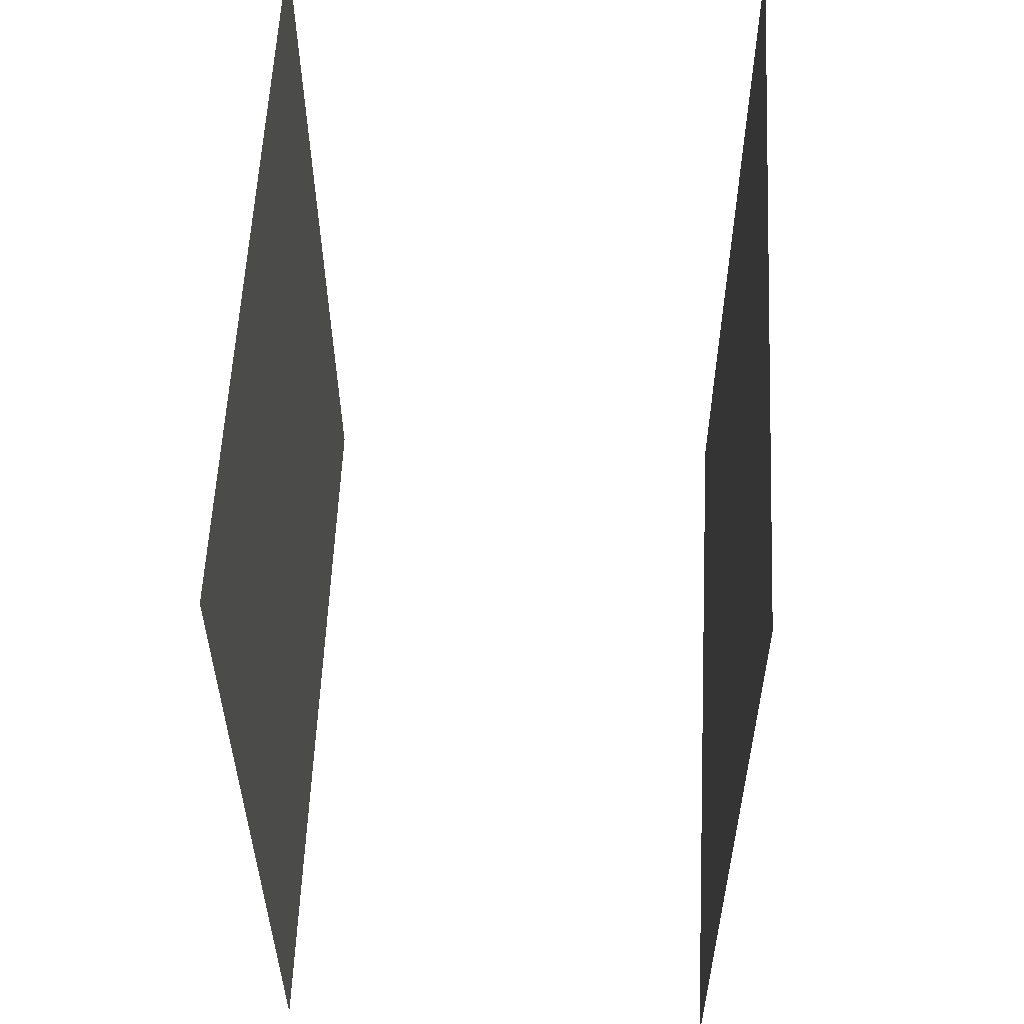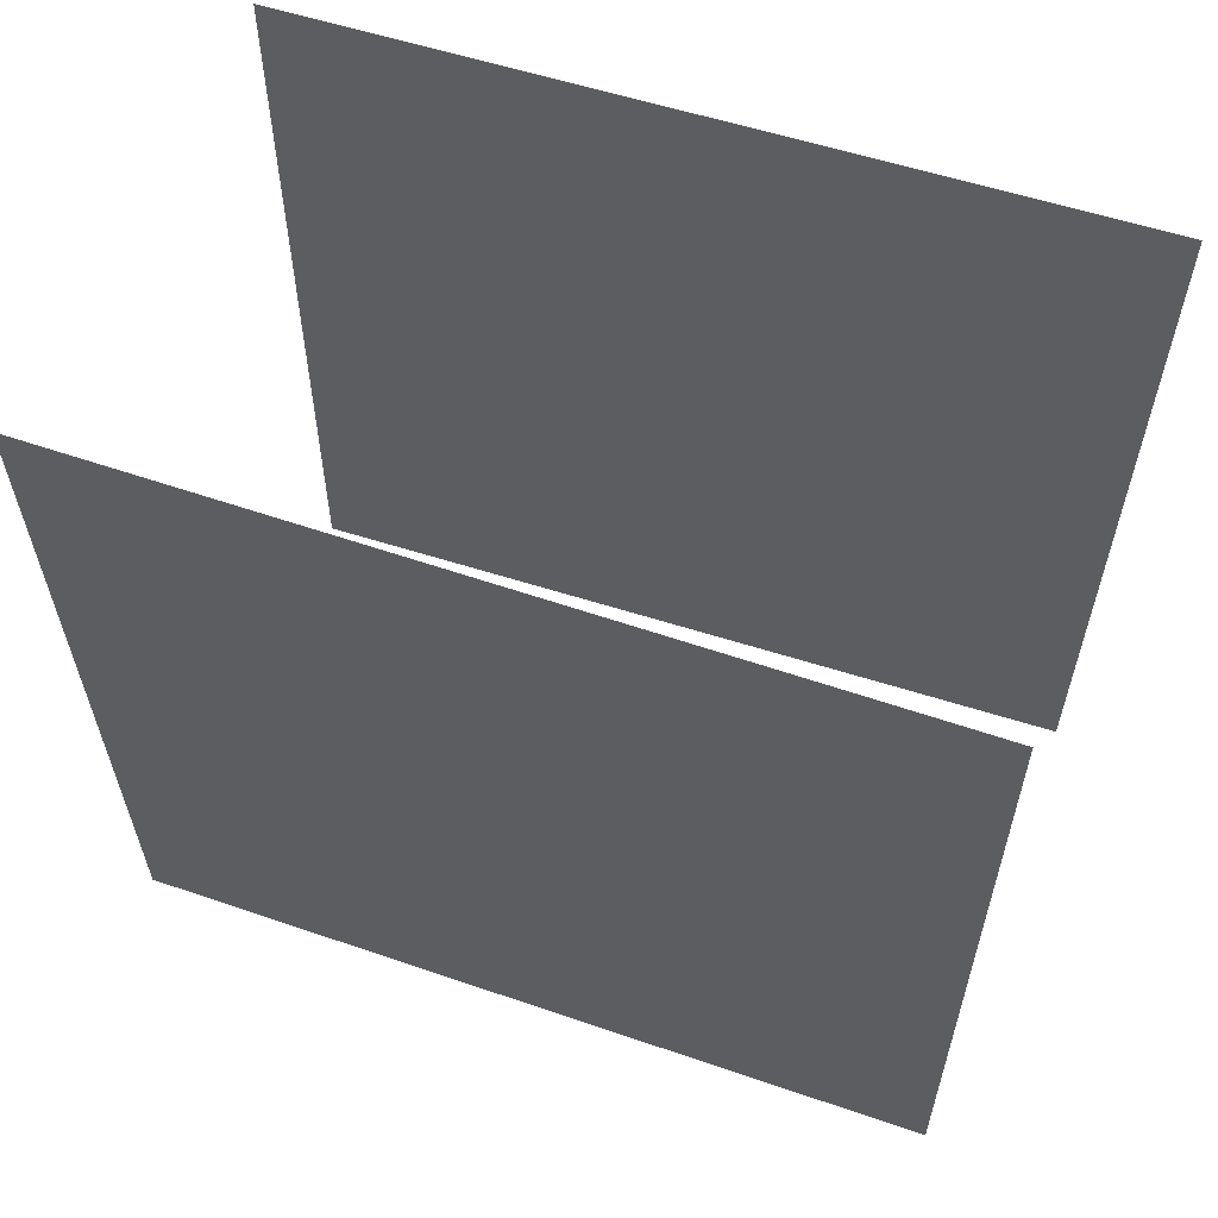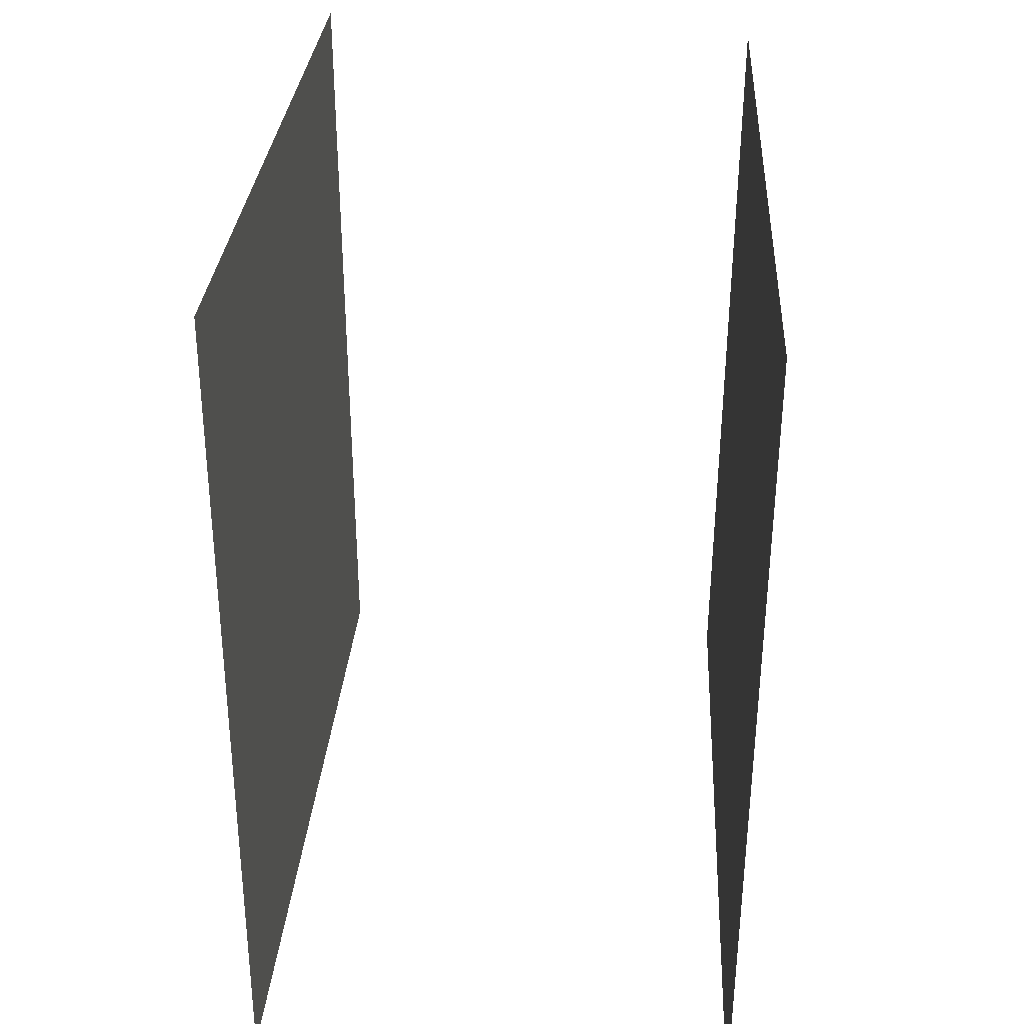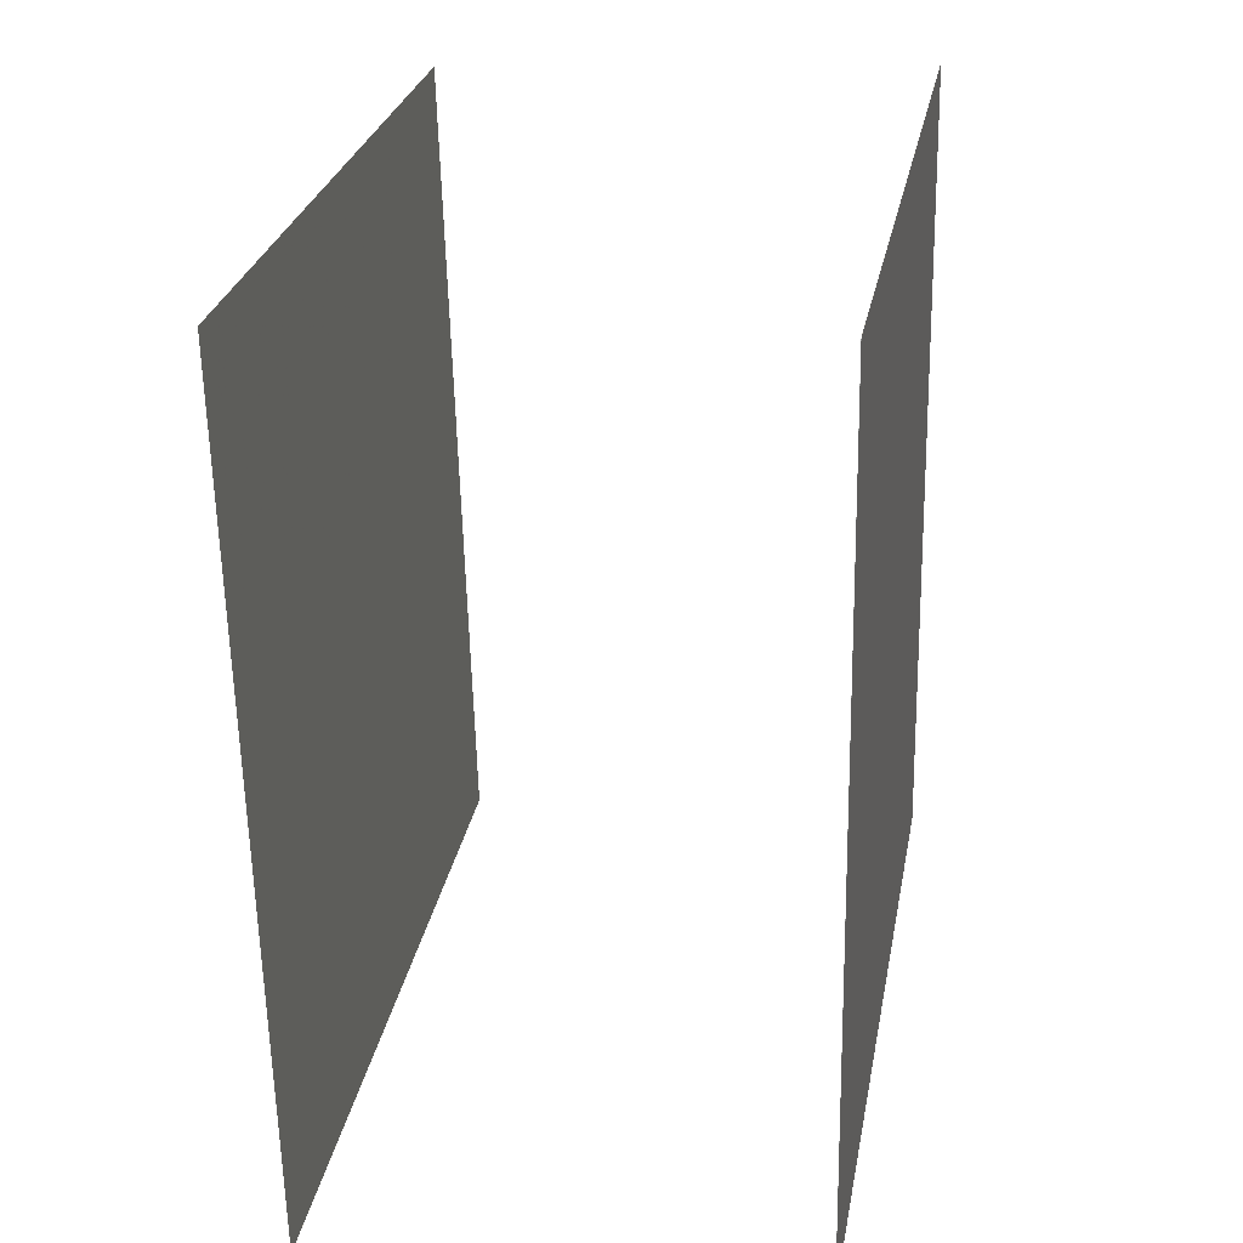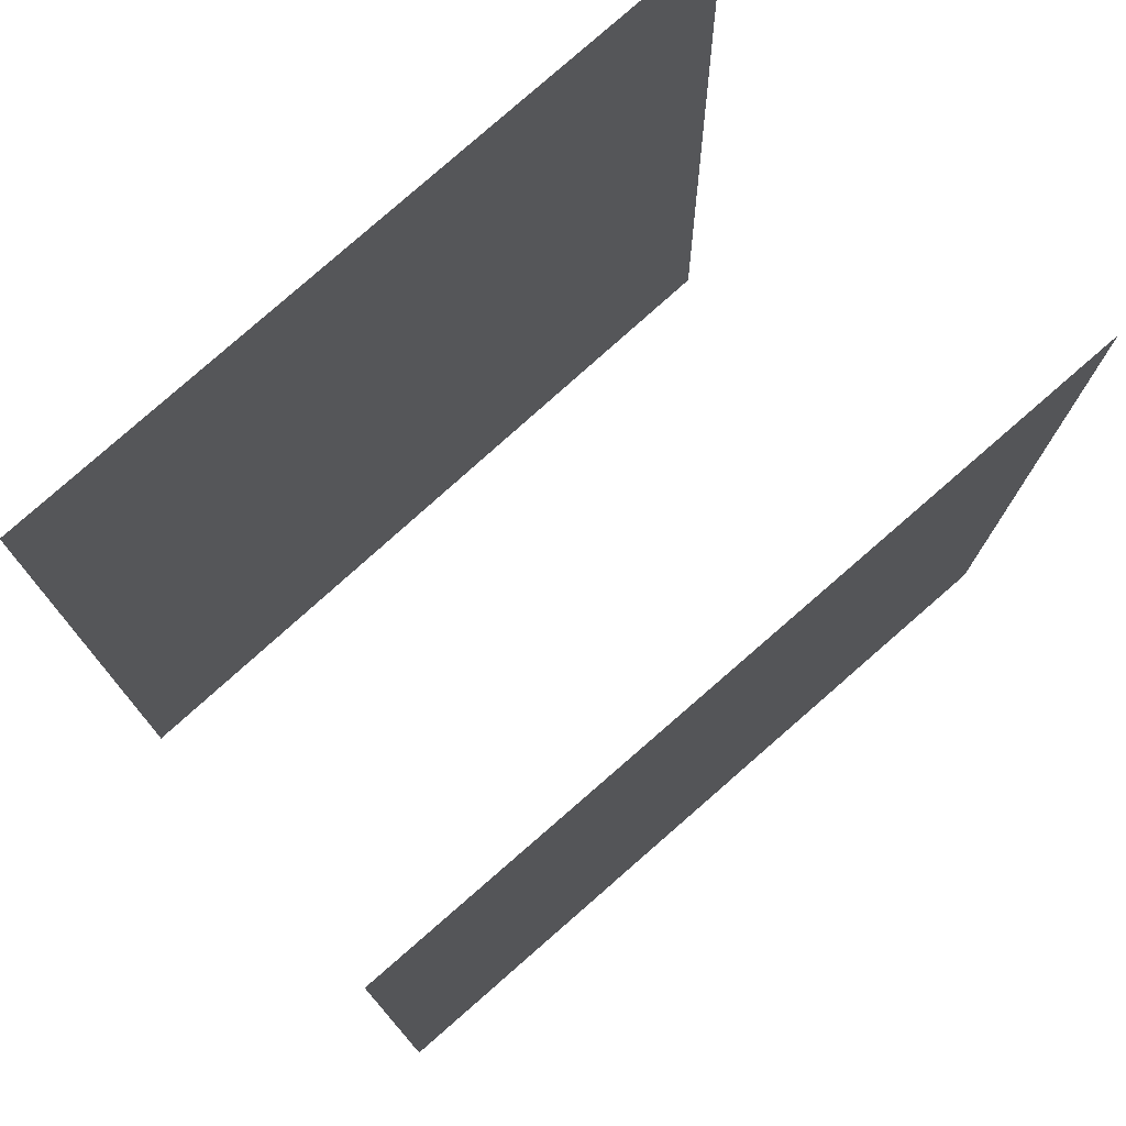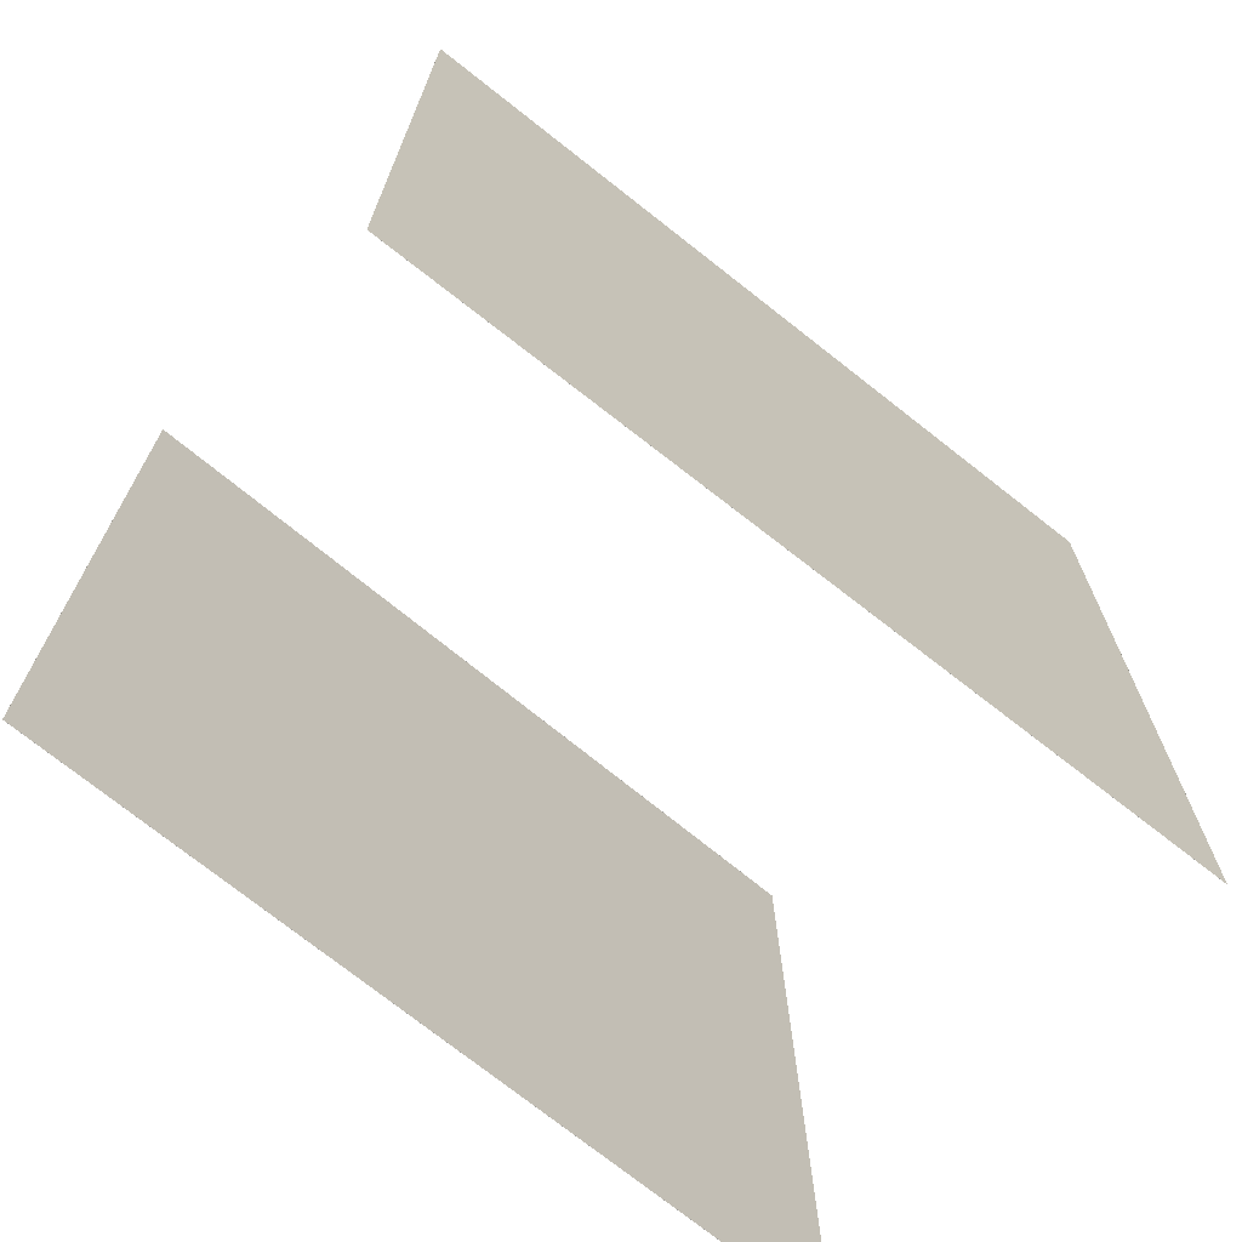
<metadata>
{"format":"obj","ext":"obj","renderer":"f3d","projection":"perspective","resolution":1024,"background":"white","views":[{"elev":53.6,"azim":-178.7,"up":"+Y"},{"elev":59.4,"azim":-72.5,"up":"+Y"},{"elev":30.3,"azim":2.2,"up":"+Y"},{"elev":24.7,"azim":9.0,"up":"+Z"},{"elev":75.1,"azim":-133.1,"up":"+Y"},{"elev":-70.2,"azim":-130.3,"up":"+Y"}]}
</metadata>
<code>
v 0.3042 0.4711 -0.4959
v 0.3042 0.4711 -0.4959
v 0.294 0.471 0.5034
v 0.2939 0.471 0.5034
v 0.29 -0.5263 -0.4962
v 0.2899 -0.5263 -0.4962
v 0.2797 -0.5264 0.5031
v 0.2797 -0.5264 0.5031
f 1.0 7.0 5.0
f 1.0 3.0 7.0
f 1.0 4.0 3.0
f 1.0 2.0 4.0
f 3.0 8.0 7.0
f 3.0 4.0 8.0
f 5.0 7.0 8.0
f 5.0 8.0 6.0
f 1.0 5.0 6.0
f 1.0 6.0 2.0
f 2.0 6.0 8.0
f 2.0 8.0 4.0
v -0.2714 -0.5102 -0.5233
v -0.306 -0.5068 0.4752
v -0.2798 0.4876 -0.527
v -0.3144 0.491 0.4715
v -0.2713 -0.5102 -0.5233
v -0.3059 -0.5068 0.4752
v -0.2798 0.4876 -0.527
v -0.3144 0.491 0.4715
f 9.0 15.0 13.0
f 9.0 11.0 15.0
f 9.0 12.0 11.0
f 9.0 10.0 12.0
f 11.0 16.0 15.0
f 11.0 12.0 16.0
f 13.0 15.0 16.0
f 13.0 16.0 14.0
f 9.0 13.0 14.0
f 9.0 14.0 10.0
f 10.0 14.0 16.0
f 10.0 16.0 12.0

</code>
